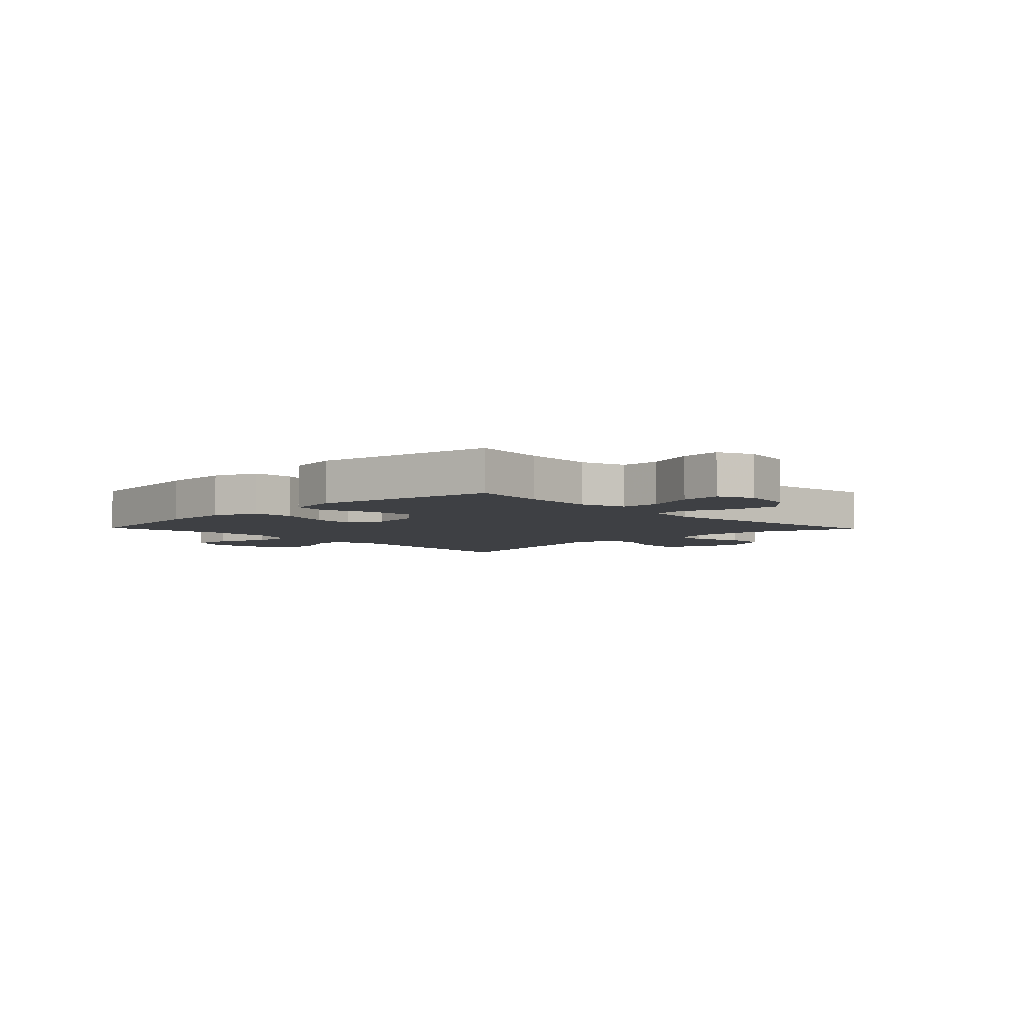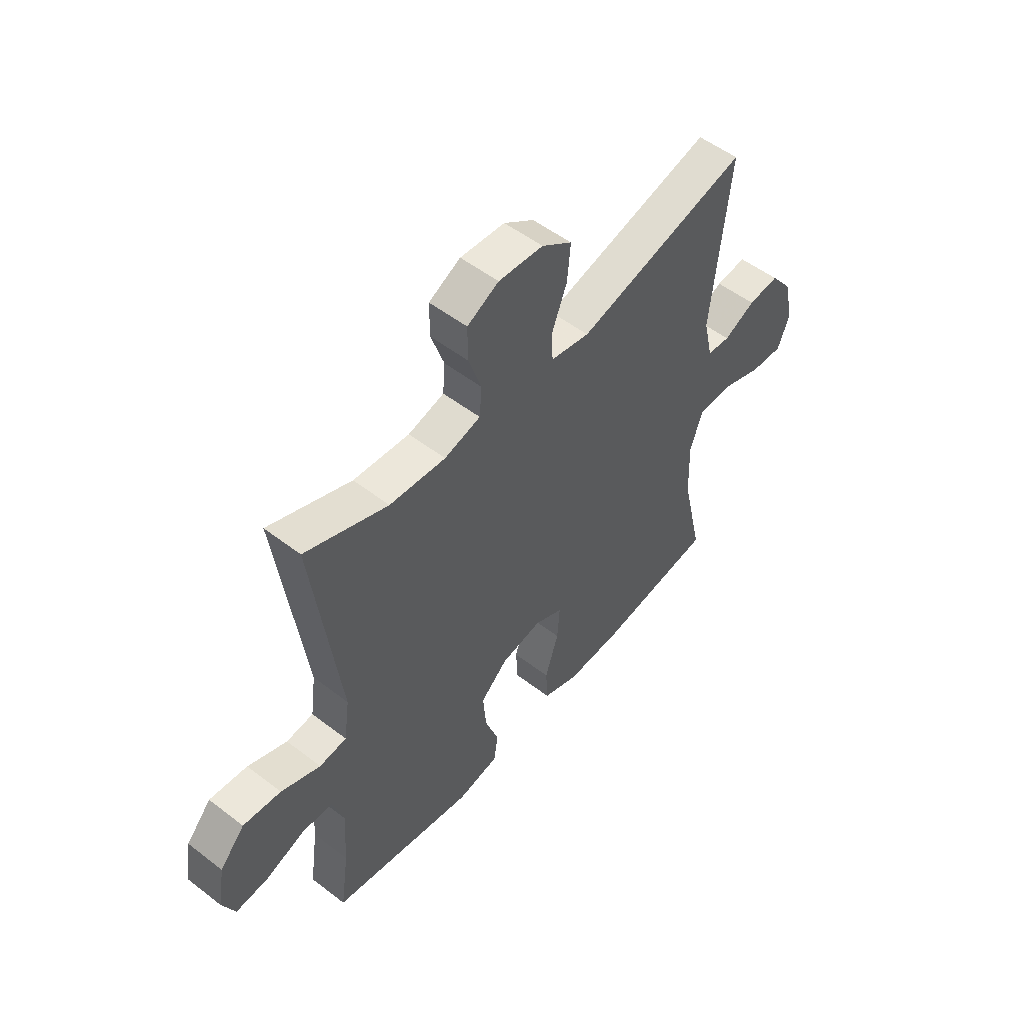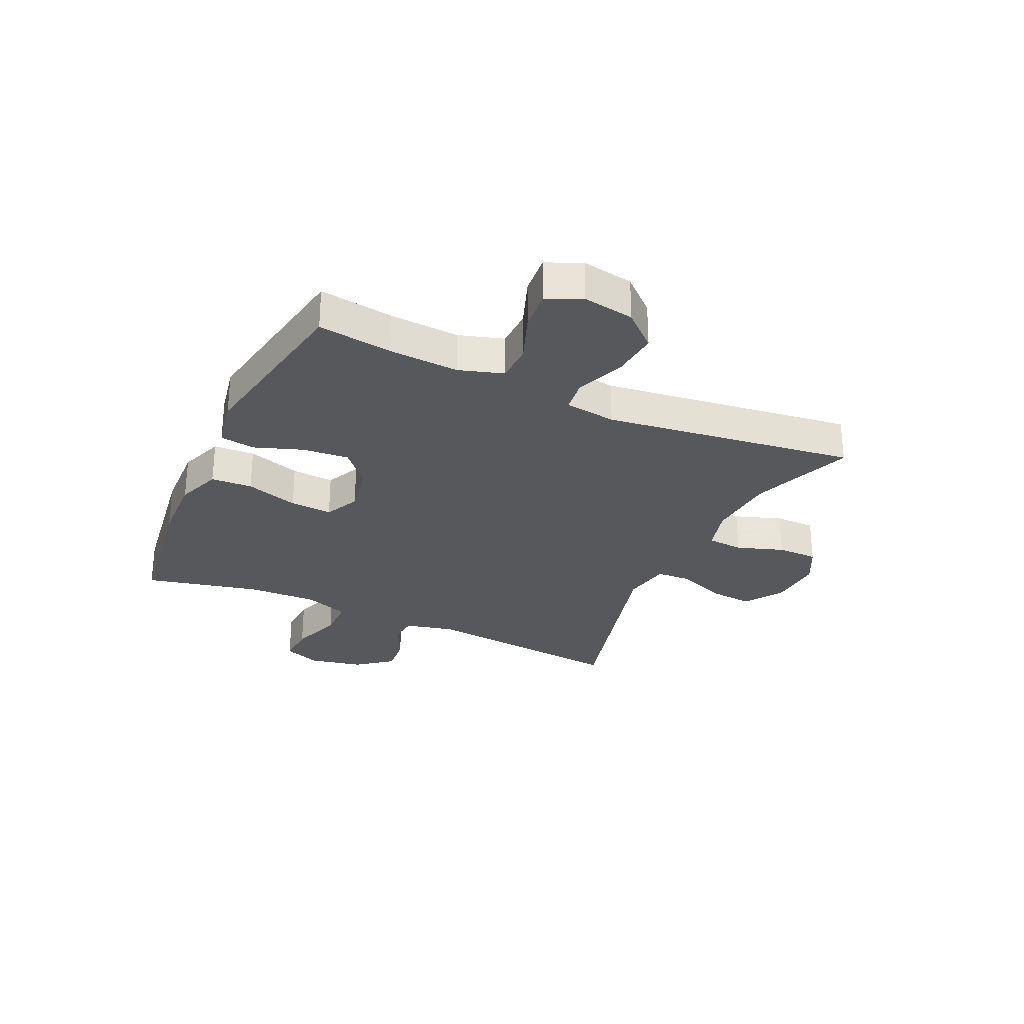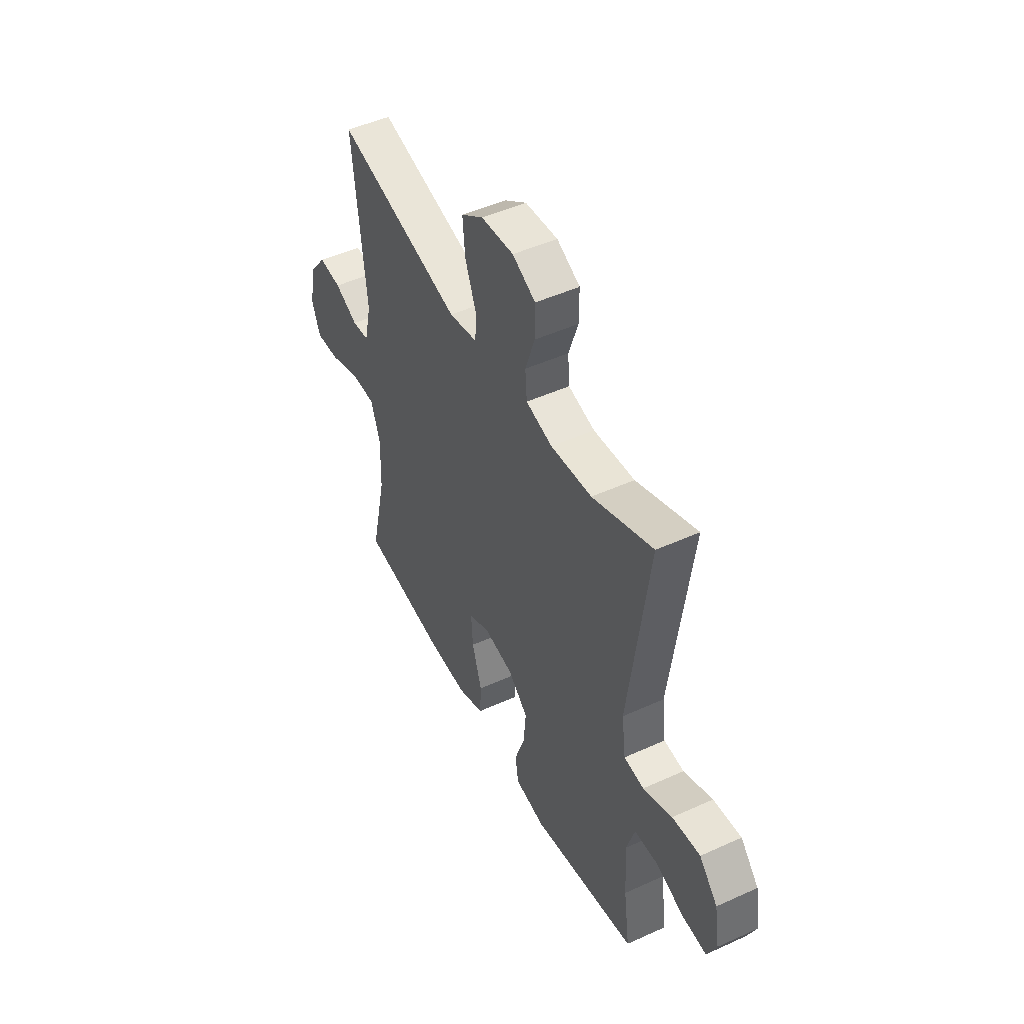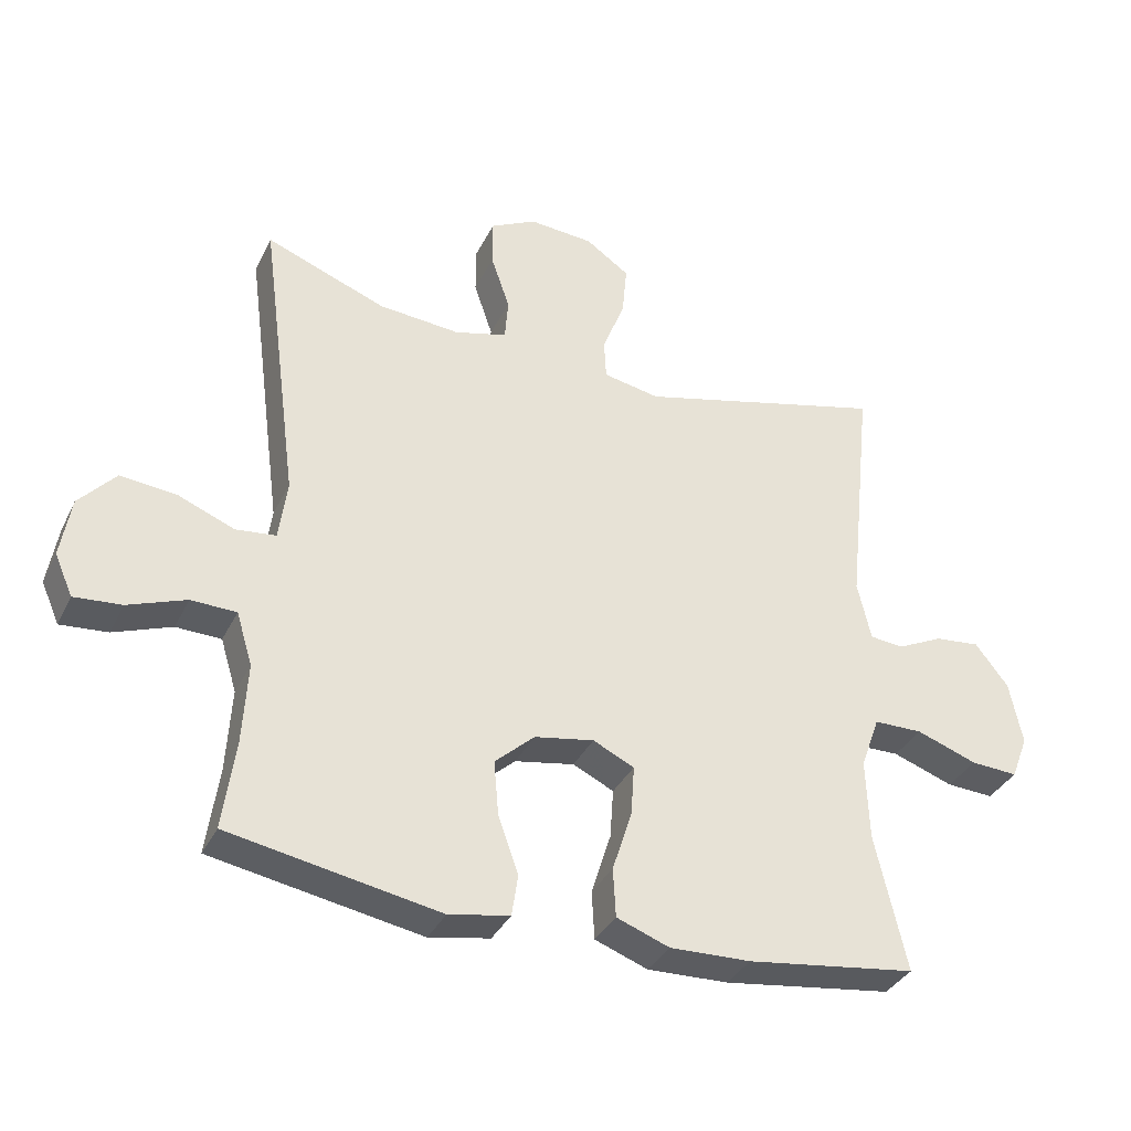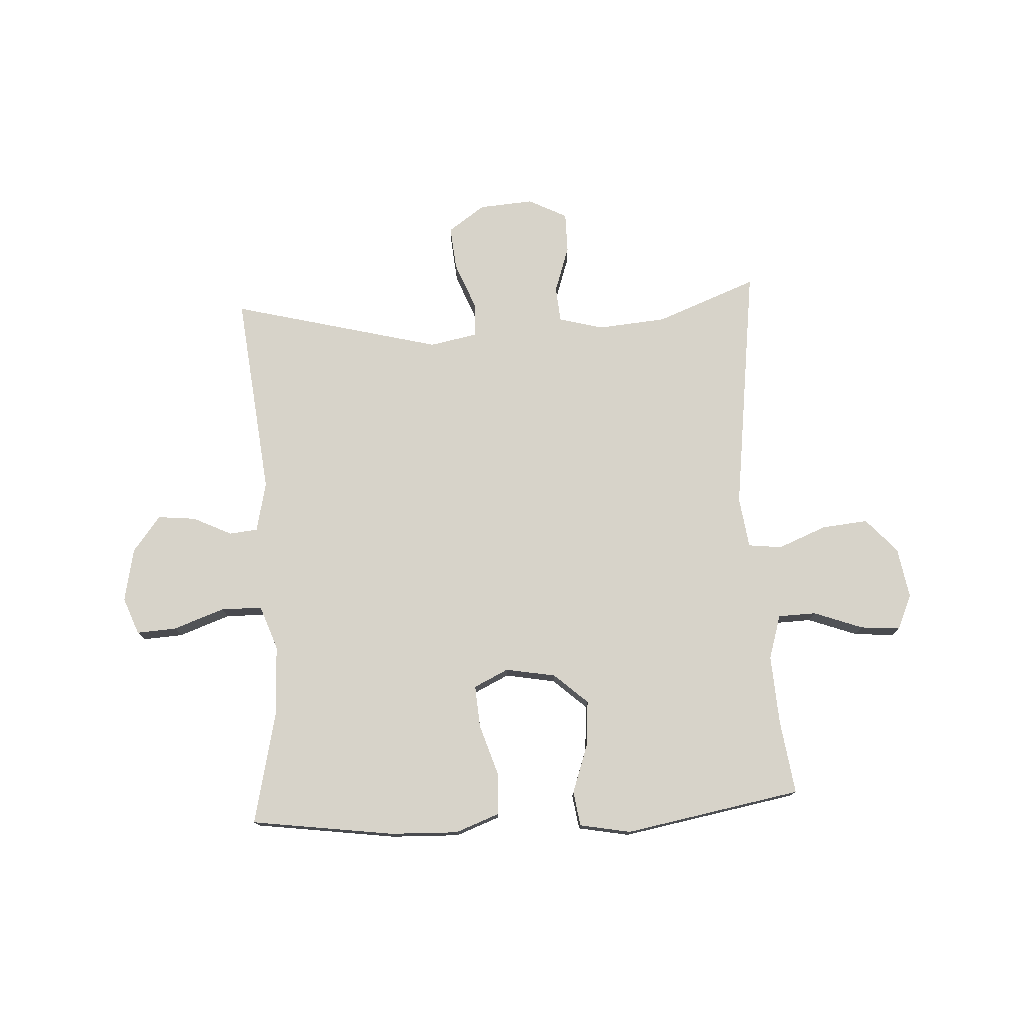
<metadata>
{"format":"obj","ext":"obj","renderer":"f3d","projection":"perspective","resolution":1024,"background":"white","views":[{"elev":-4.9,"azim":-135.9,"up":"+Y"},{"elev":52.6,"azim":-50.4,"up":"+Z"},{"elev":-28.7,"azim":-114.7,"up":"+Y"},{"elev":48.1,"azim":-117.0,"up":"+Z"},{"elev":-35.4,"azim":-23.5,"up":"+Z"},{"elev":76.2,"azim":176.8,"up":"+Y"}]}
</metadata>
<code>
v 0.5 0.07 0.5
v 0.462 0.07 0.141
v 0.482 0.07 0.053
v 0.532 0.07 0.048
v 0.6 0.07 0.081
v 0.667 0.07 0.088
v 0.716 0.07 0.025
v 0.735 0.07 -0.069
v 0.71 0.07 -0.134
v 0.64 0.07 -0.13
v 0.55 0.07 -0.098
v 0.478 0.07 -0.099
v 0.45 0.07 -0.177
v 0.454 0.07 -0.298
v 0.5 0.07 -0.5
v 0.249 0.07 -0.535
v 0.129 0.07 -0.539
v 0.051 0.07 -0.51
v 0.047 0.07 -0.438
v 0.076 0.07 -0.346
v 0.081 0.07 -0.272
v 0.02 0.07 -0.243
v -0.068 0.07 -0.259
v -0.127 0.07 -0.312
v -0.12 0.07 -0.393
v -0.09 0.07 -0.478
v -0.099 0.07 -0.539
v -0.189 0.07 -0.556
v -0.5 0.07 -0.5
v -0.482 0.07 -0.37
v -0.475 0.07 -0.248
v -0.499 0.07 -0.17
v -0.566 0.07 -0.168
v -0.652 0.07 -0.2
v -0.722 0.07 -0.206
v -0.749 0.07 -0.145
v -0.734 0.07 -0.055
v -0.68 0.07 0.005
v -0.598 0.07 -0.003
v -0.513 0.07 -0.037
v -0.454 0.07 -0.03
v -0.442 0.07 0.06
v -0.5 0.07 0.5
v -0.322 0.07 0.432
v -0.201 0.07 0.422
v -0.123 0.07 0.443
v -0.118 0.07 0.506
v -0.146 0.07 0.588
v -0.146 0.07 0.659
v -0.078 0.07 0.694
v 0.018 0.07 0.687
v 0.083 0.07 0.642
v 0.076 0.07 0.565
v 0.043 0.07 0.481
v 0.046 0.07 0.421
v 0.13 0.07 0.405
v 0.5 0 0.5
v 0.462 0 0.141
v 0.482 0 0.053
v 0.532 0 0.048
v 0.6 0 0.081
v 0.667 0 0.088
v 0.716 0 0.025
v 0.735 0 -0.069
v 0.71 0 -0.134
v 0.64 0 -0.13
v 0.55 0 -0.098
v 0.478 0 -0.099
v 0.45 0 -0.177
v 0.454 0 -0.298
v 0.5 0 -0.5
v 0.249 0 -0.535
v 0.129 0 -0.539
v 0.051 0 -0.51
v 0.047 0 -0.438
v 0.076 0 -0.346
v 0.081 0 -0.272
v 0.02 0 -0.243
v -0.068 0 -0.259
v -0.127 0 -0.312
v -0.12 0 -0.393
v -0.09 0 -0.478
v -0.099 0 -0.539
v -0.189 0 -0.556
v -0.5 0 -0.5
v -0.482 0 -0.37
v -0.475 0 -0.248
v -0.499 0 -0.17
v -0.566 0 -0.168
v -0.652 0 -0.2
v -0.722 0 -0.206
v -0.749 0 -0.145
v -0.734 0 -0.055
v -0.68 0 0.005
v -0.598 0 -0.003
v -0.513 0 -0.037
v -0.454 0 -0.03
v -0.442 0 0.06
v -0.5 0 0.5
v -0.322 0 0.432
v -0.201 0 0.422
v -0.123 0 0.443
v -0.118 0 0.506
v -0.146 0 0.588
v -0.146 0 0.659
v -0.078 0 0.694
v 0.018 0 0.687
v 0.083 0 0.642
v 0.076 0 0.565
v 0.043 0 0.481
v 0.046 0 0.421
v 0.13 0 0.405
f 51 52 53 54
f 51 54 55
f 50 51 55
f 47 48 49 50
f 46 47 50 55
f 45 46 55 56
f 42 43 44
f 41 42 44 45
f 37 38 39 40
f 35 36 37 40
f 33 34 35 40
f 32 33 40 41
f 31 32 41 45
f 27 28 29 30
f 25 26 27 30
f 24 25 30 31
f 23 24 31 45
f 17 18 19 20
f 17 20 21
f 14 15 16 17
f 13 14 17 21
f 12 13 21 22
f 8 9 10 11
f 8 11 12
f 7 8 12
f 4 5 6 7
f 3 4 7 12
f 2 3 12 22
f 56 1 2 22
f 22 23 45 56
f 110 109 108 107
f 111 110 107
f 111 107 106
f 106 105 104 103
f 111 106 103 102
f 112 111 102 101
f 100 99 98
f 101 100 98 97
f 96 95 94 93
f 96 93 92 91
f 96 91 90 89
f 97 96 89 88
f 101 97 88 87
f 86 85 84 83
f 86 83 82 81
f 87 86 81 80
f 101 87 80 79
f 76 75 74 73
f 77 76 73
f 73 72 71 70
f 77 73 70 69
f 78 77 69 68
f 67 66 65 64
f 68 67 64
f 68 64 63
f 63 62 61 60
f 68 63 60 59
f 78 68 59 58
f 78 58 57 112
f 112 101 79 78
f 1 57 58 2
f 2 58 59 3
f 3 59 60 4
f 4 60 61 5
f 5 61 62 6
f 6 62 63 7
f 7 63 64 8
f 8 64 65 9
f 9 65 66 10
f 10 66 67 11
f 11 67 68 12
f 12 68 69 13
f 13 69 70 14
f 14 70 71 15
f 15 71 72 16
f 16 72 73 17
f 17 73 74 18
f 18 74 75 19
f 19 75 76 20
f 20 76 77 21
f 21 77 78 22
f 22 78 79 23
f 23 79 80 24
f 24 80 81 25
f 25 81 82 26
f 26 82 83 27
f 27 83 84 28
f 28 84 85 29
f 29 85 86 30
f 30 86 87 31
f 31 87 88 32
f 32 88 89 33
f 33 89 90 34
f 34 90 91 35
f 35 91 92 36
f 36 92 93 37
f 37 93 94 38
f 38 94 95 39
f 39 95 96 40
f 40 96 97 41
f 41 97 98 42
f 42 98 99 43
f 43 99 100 44
f 44 100 101 45
f 45 101 102 46
f 46 102 103 47
f 47 103 104 48
f 48 104 105 49
f 49 105 106 50
f 50 106 107 51
f 51 107 108 52
f 52 108 109 53
f 53 109 110 54
f 54 110 111 55
f 55 111 112 56
f 56 112 57 1

</code>
